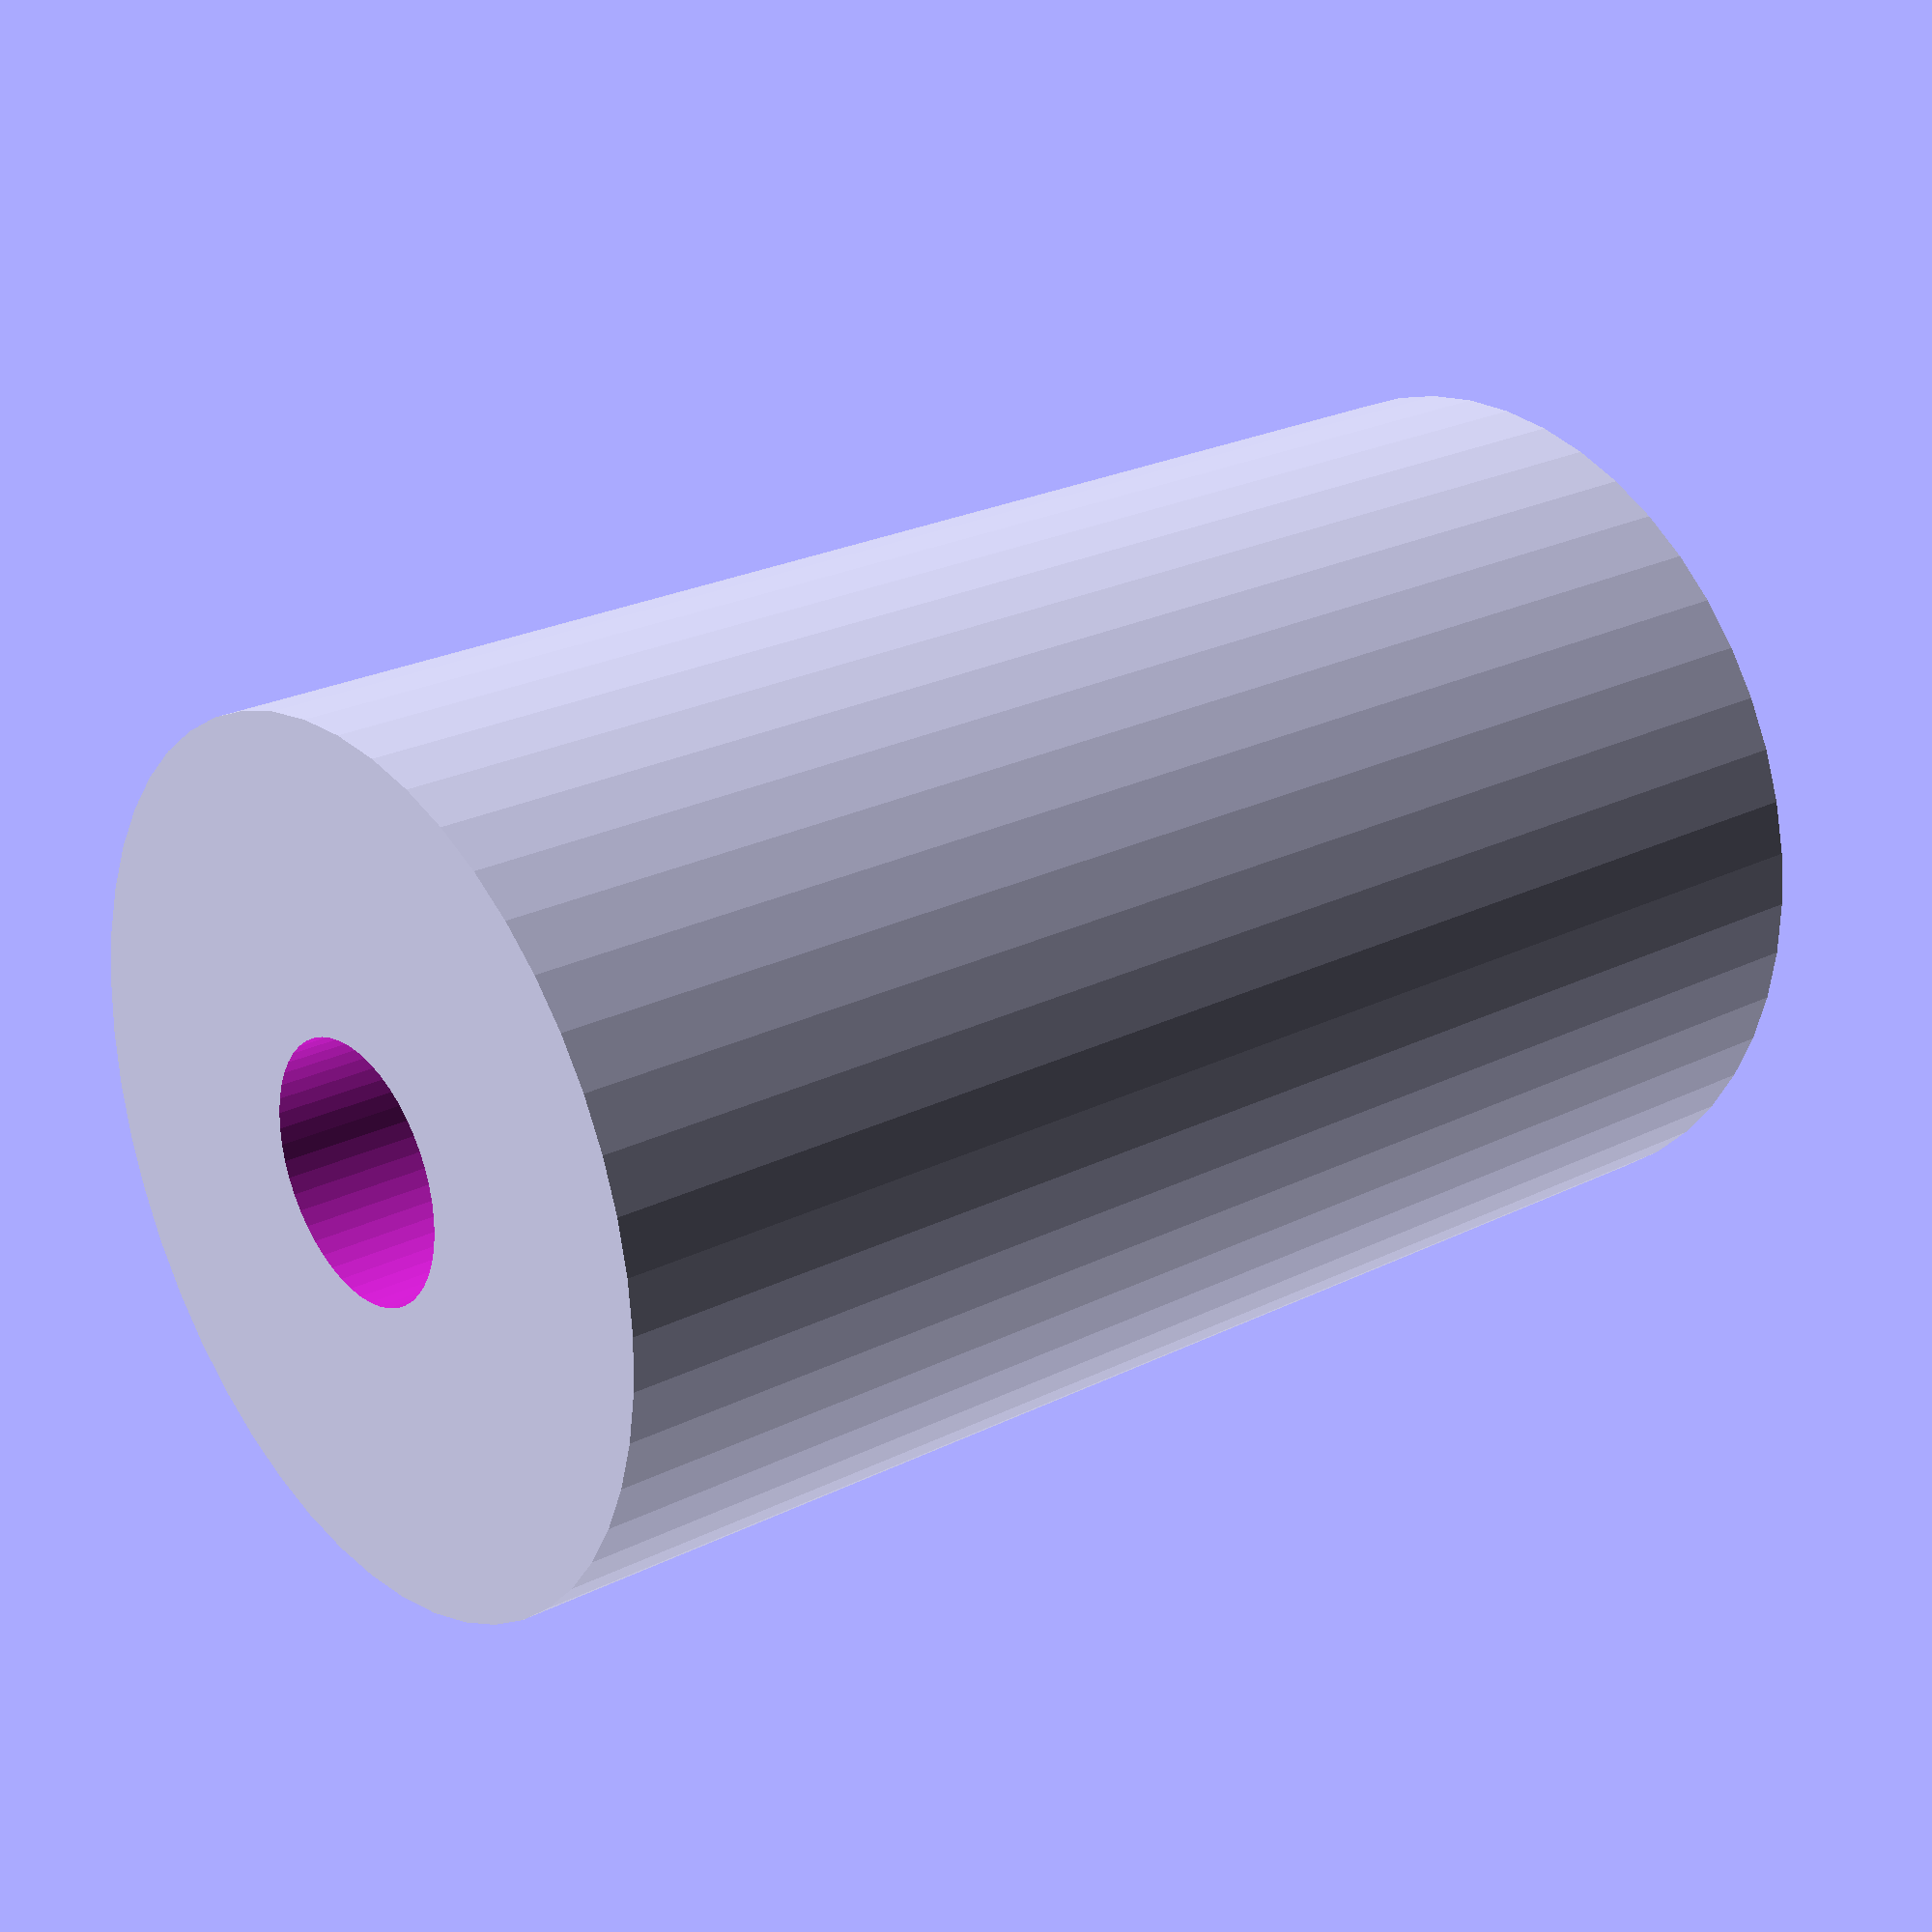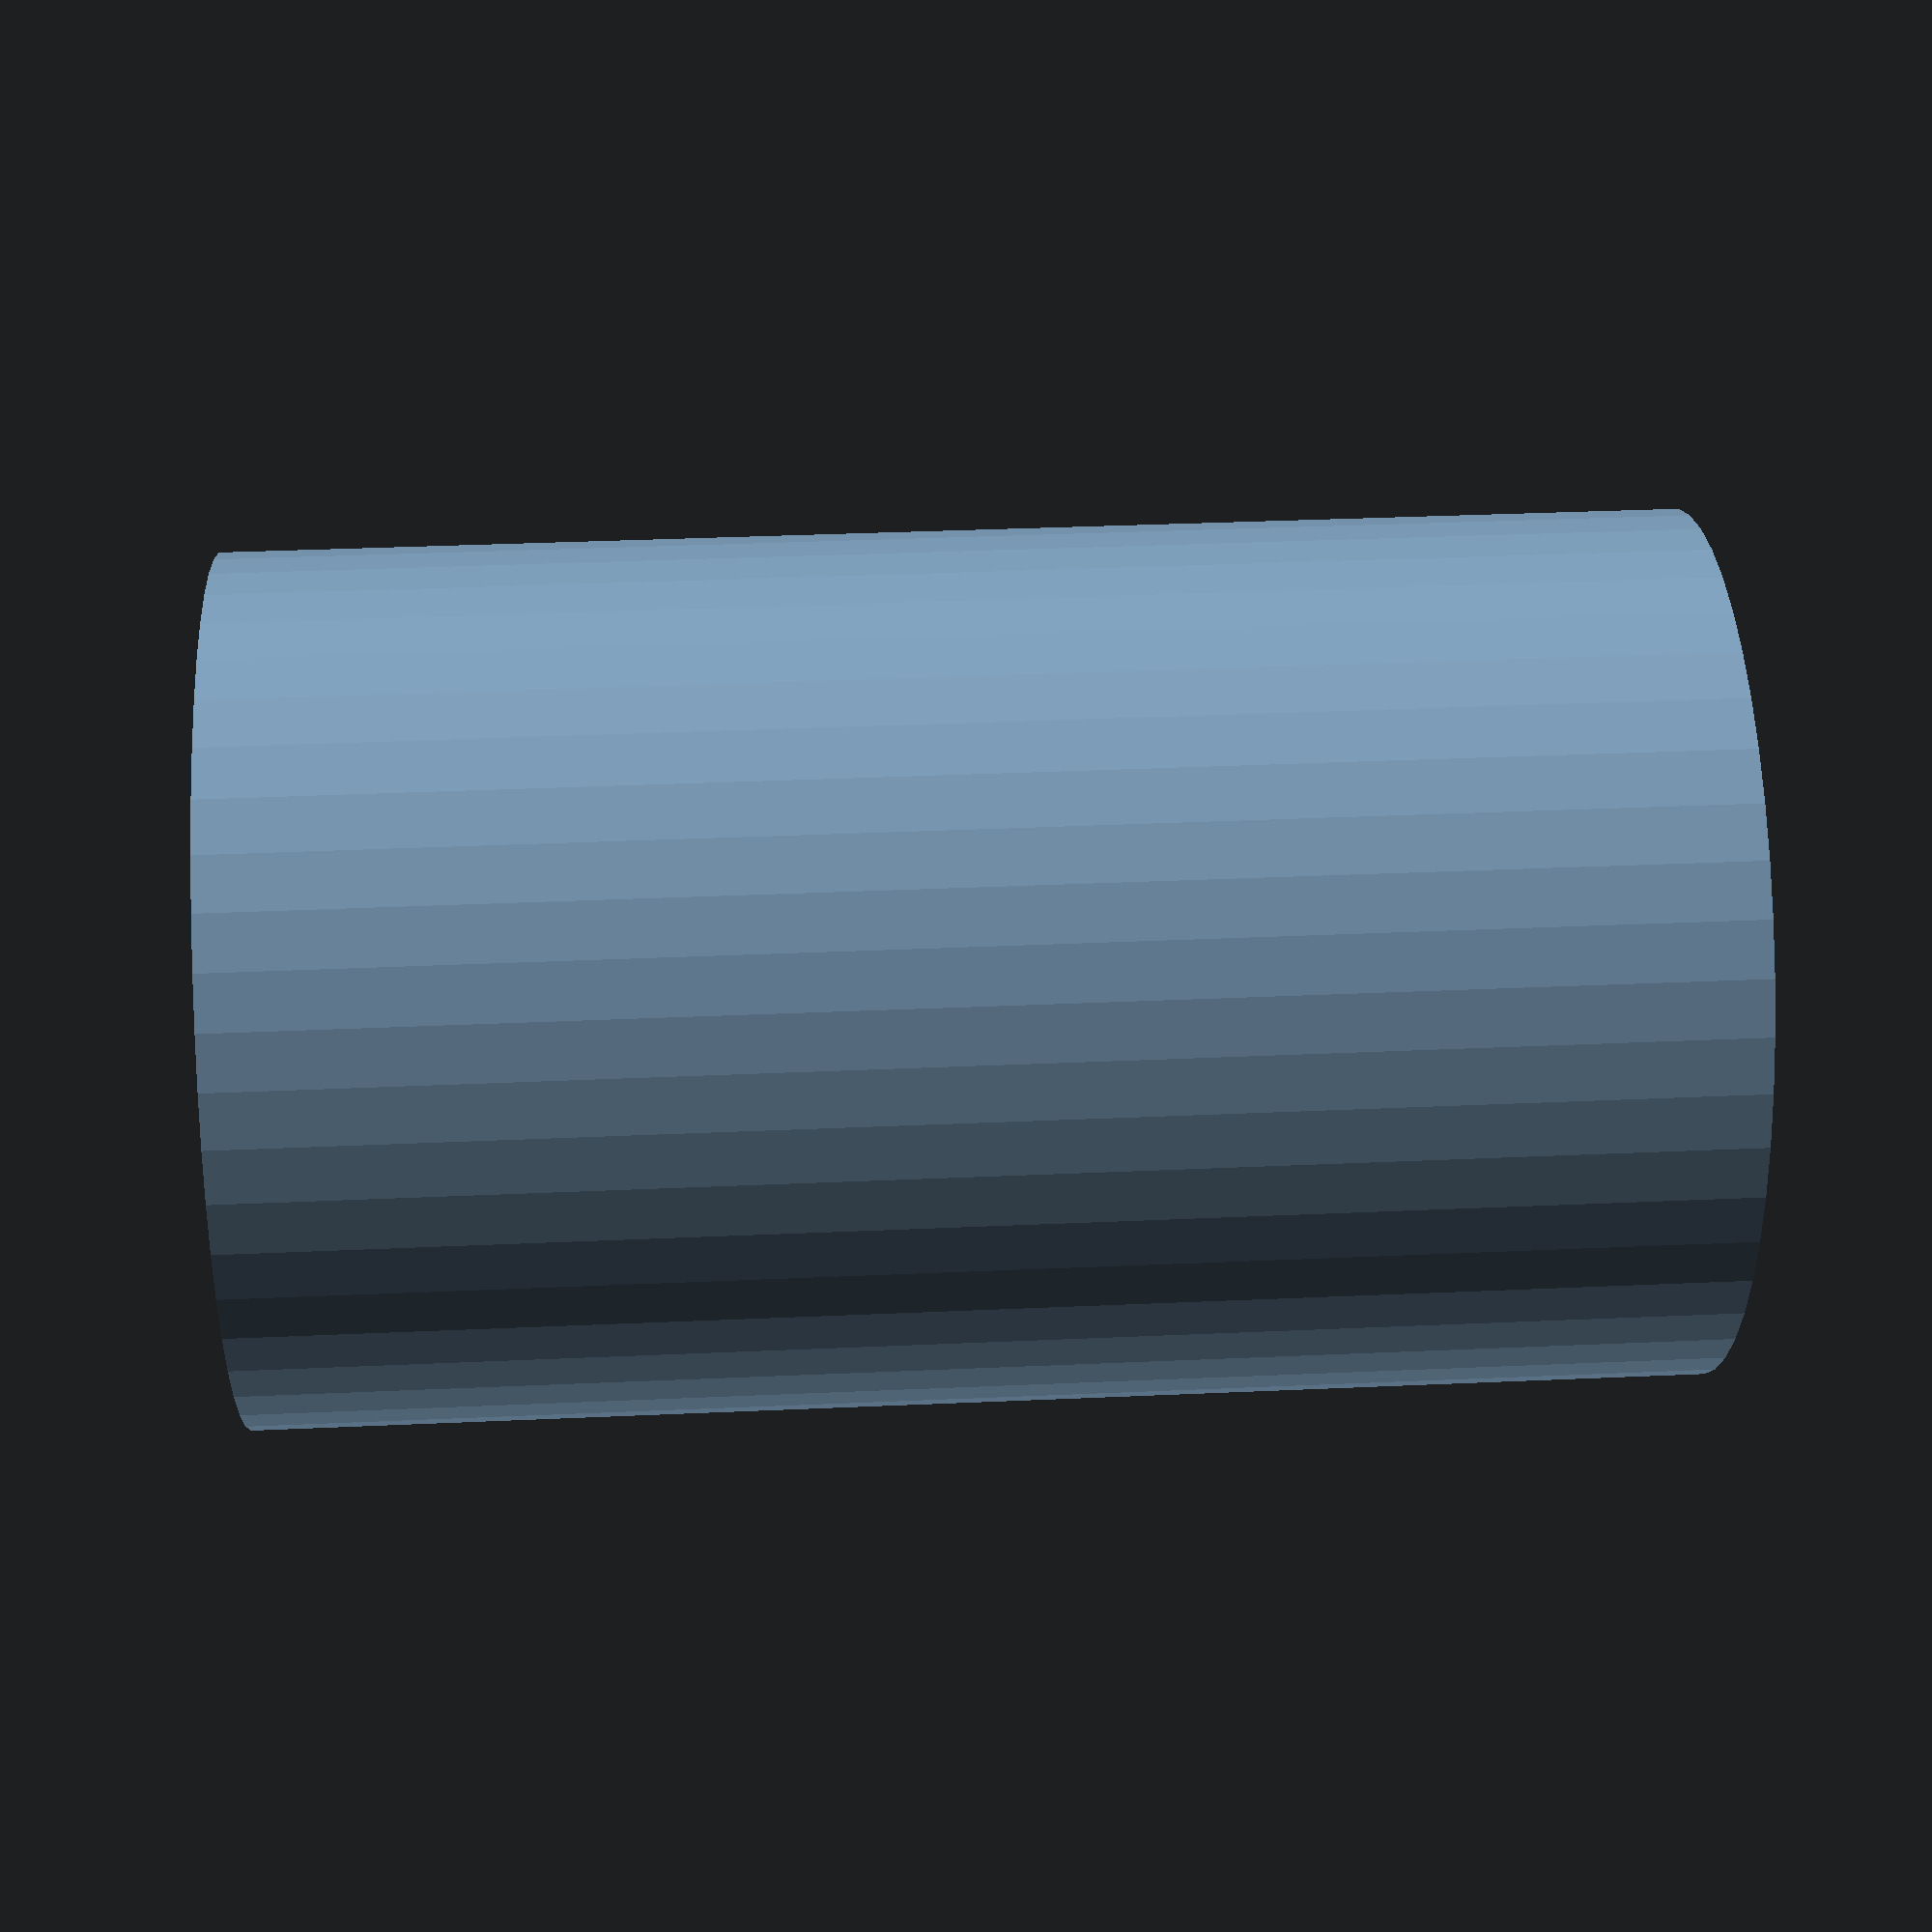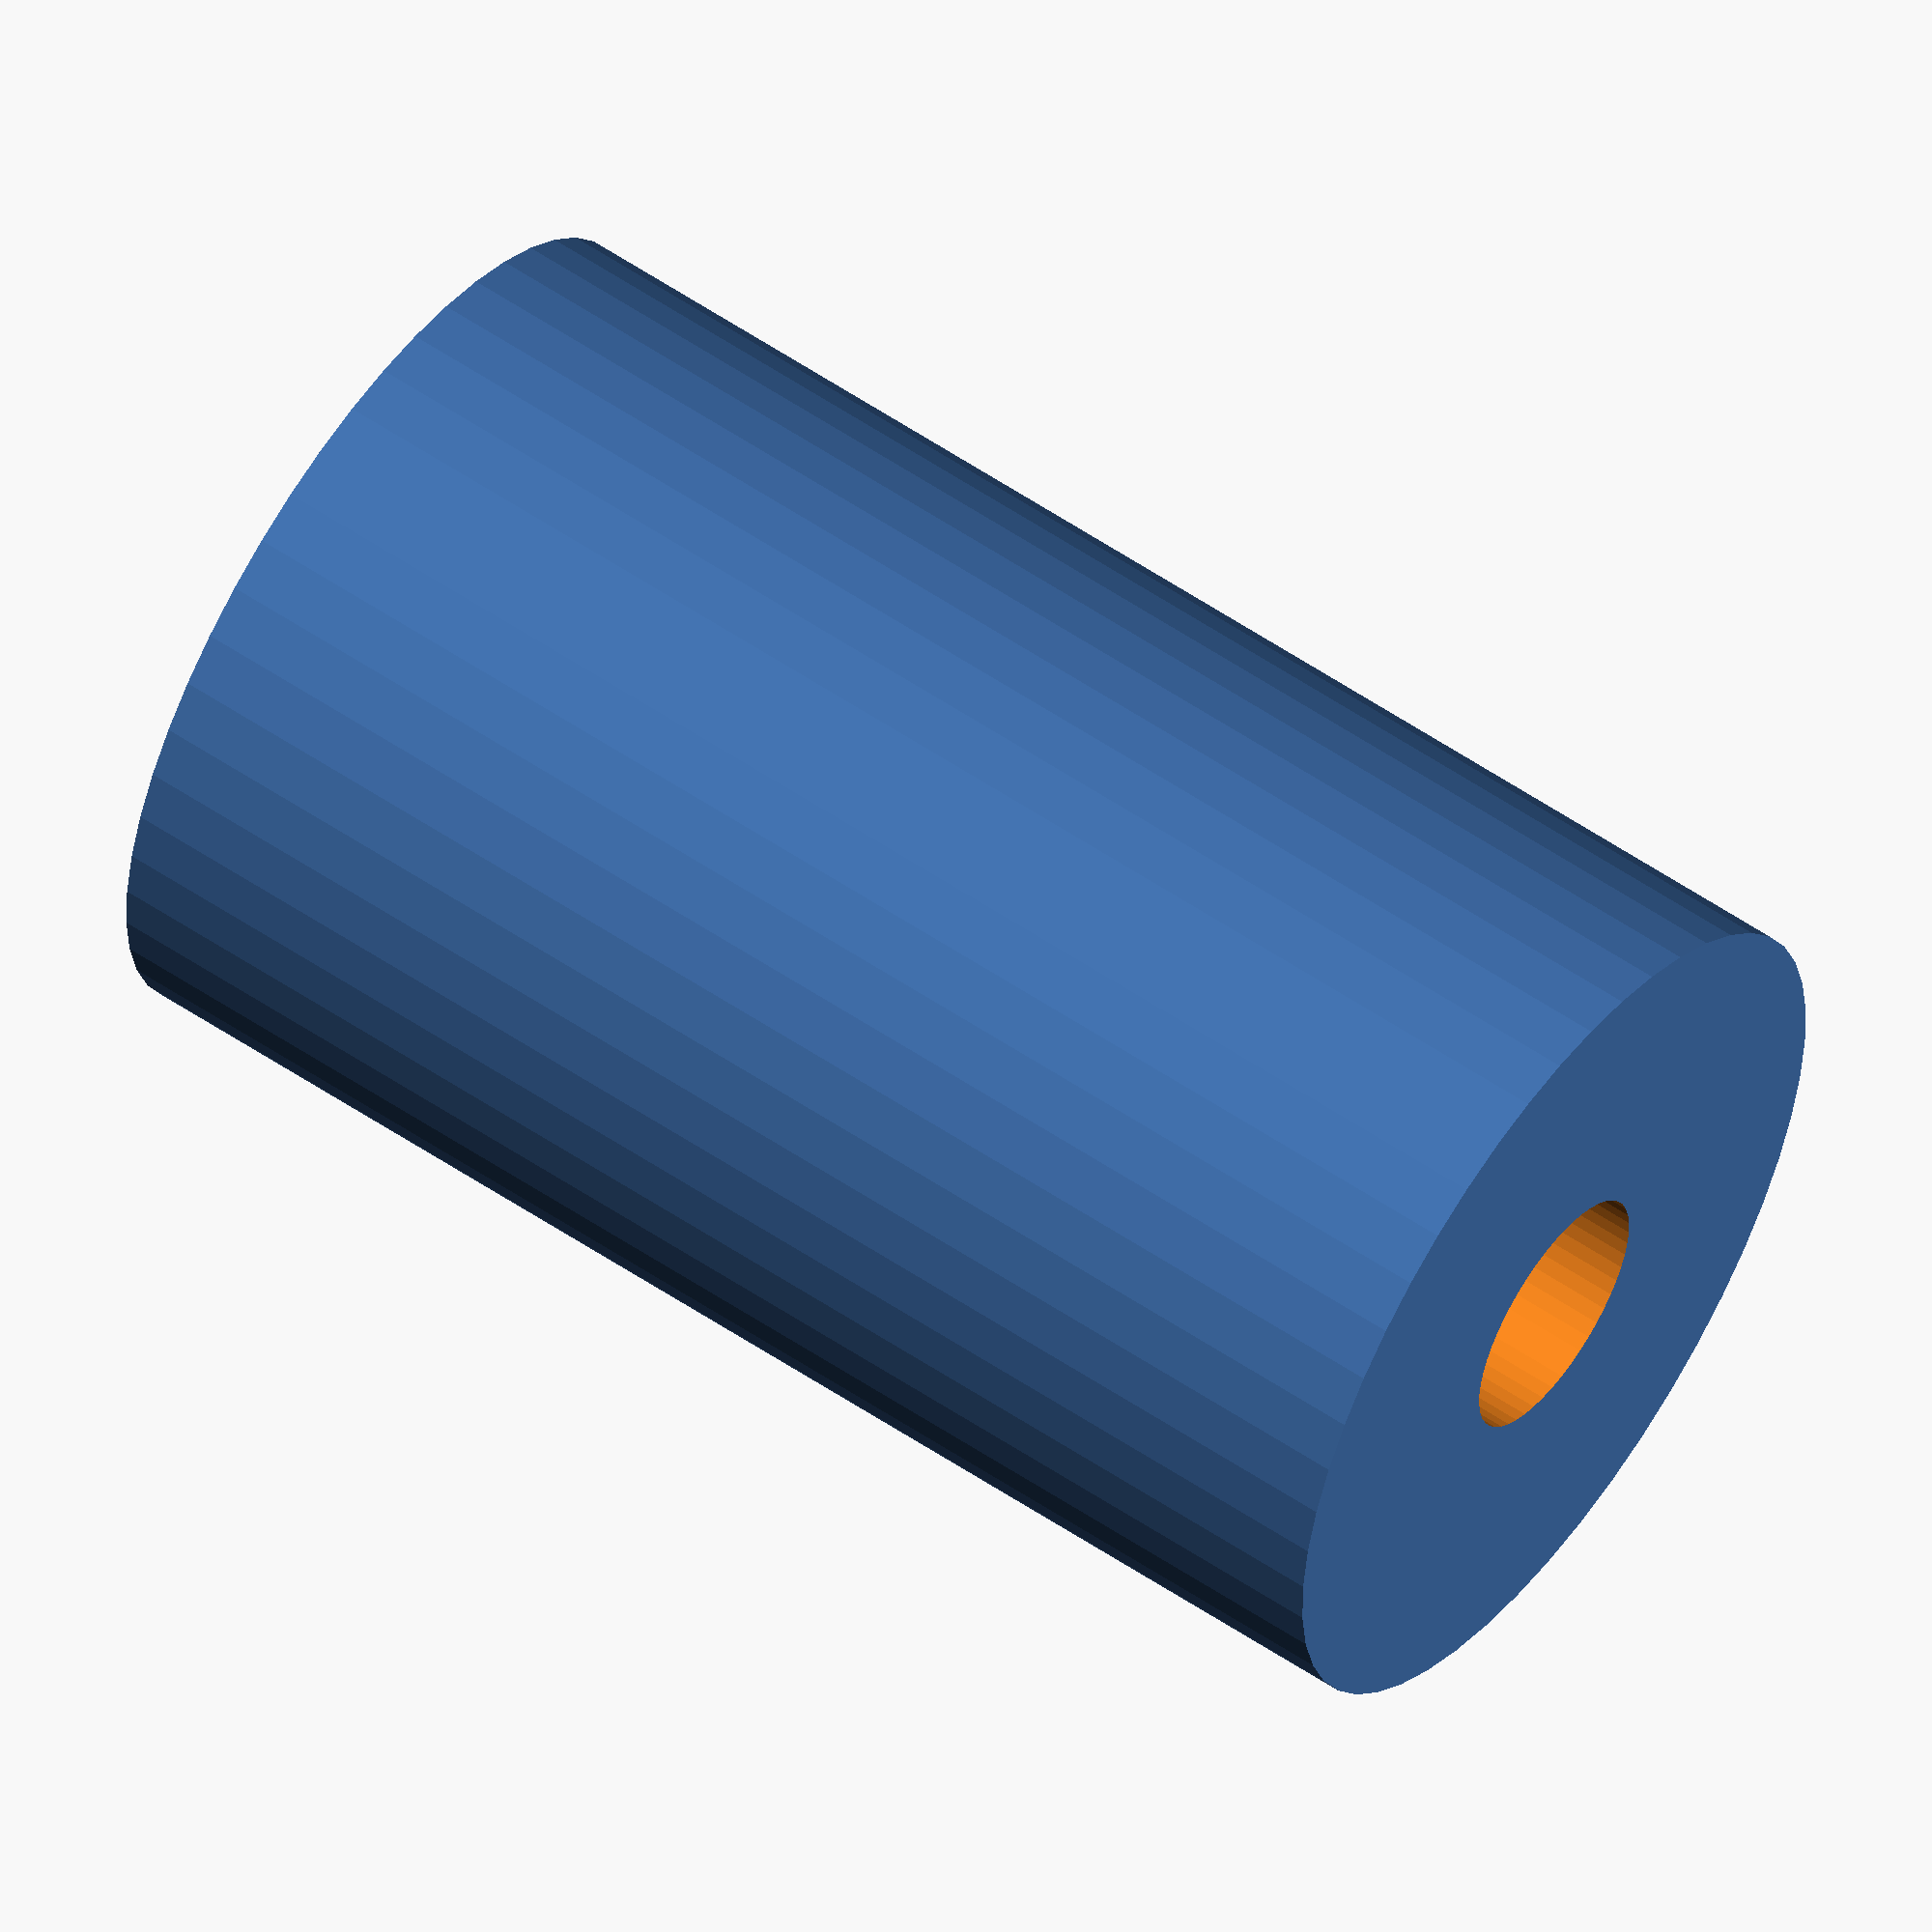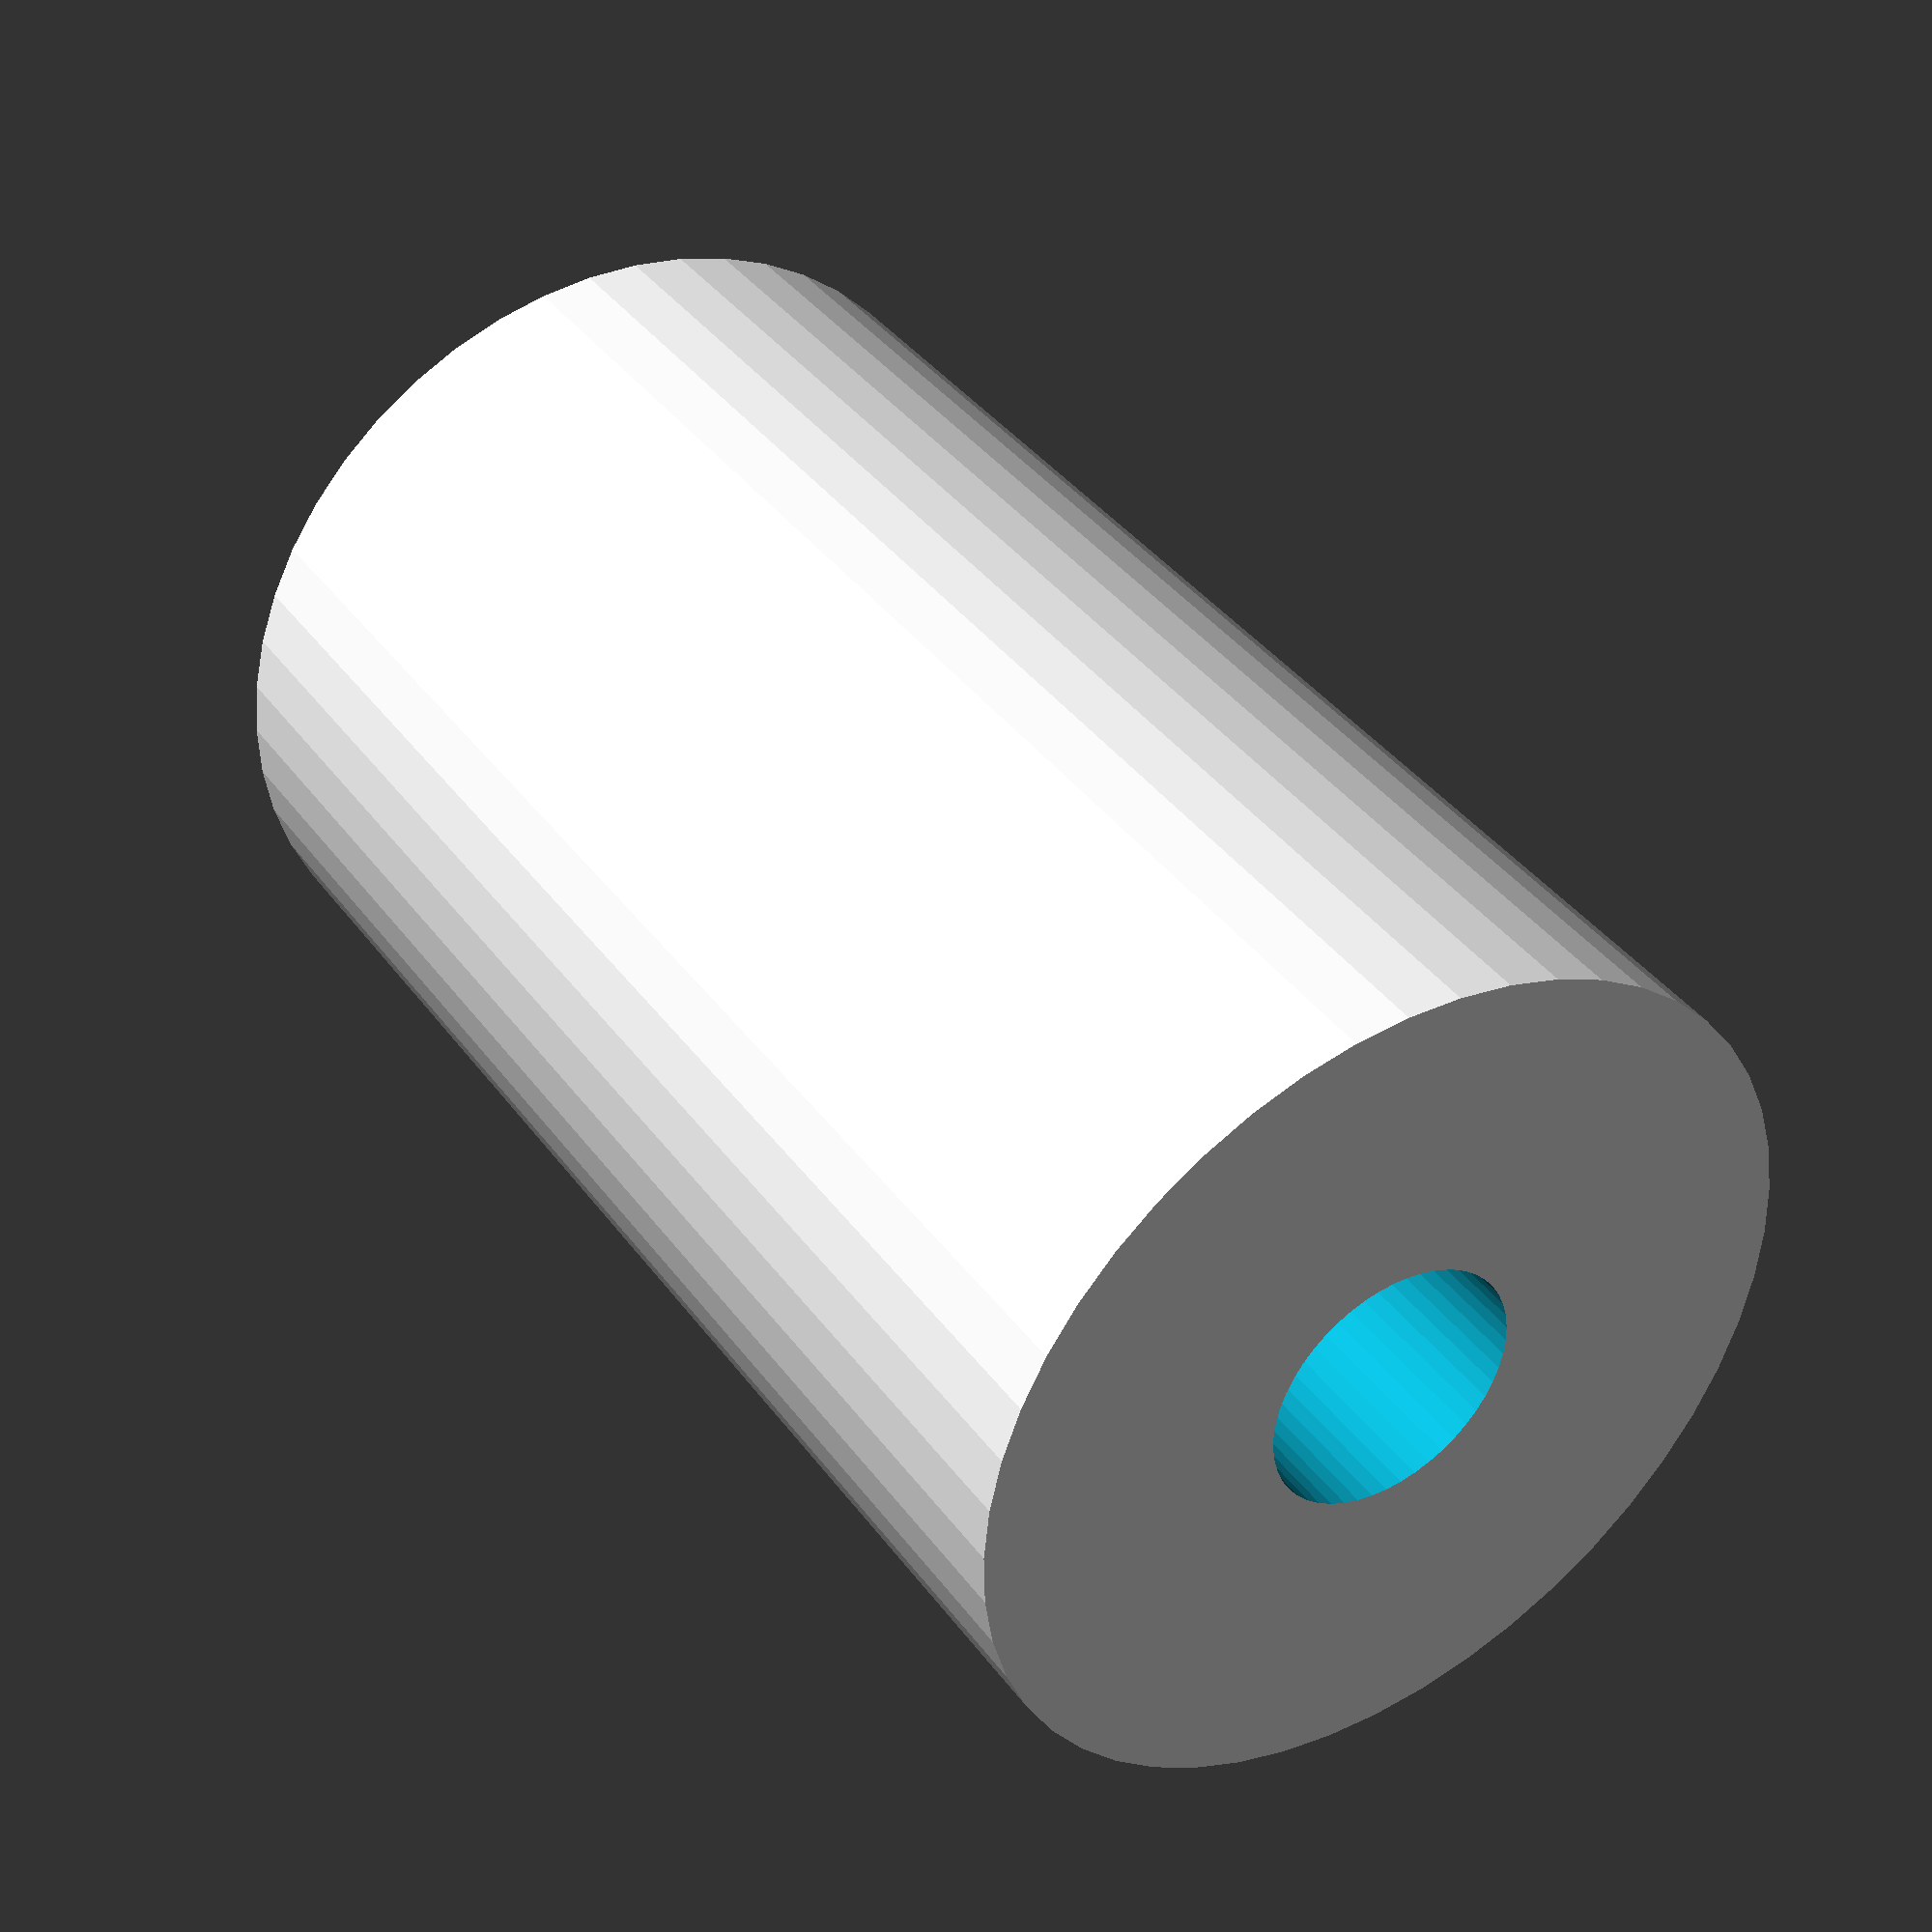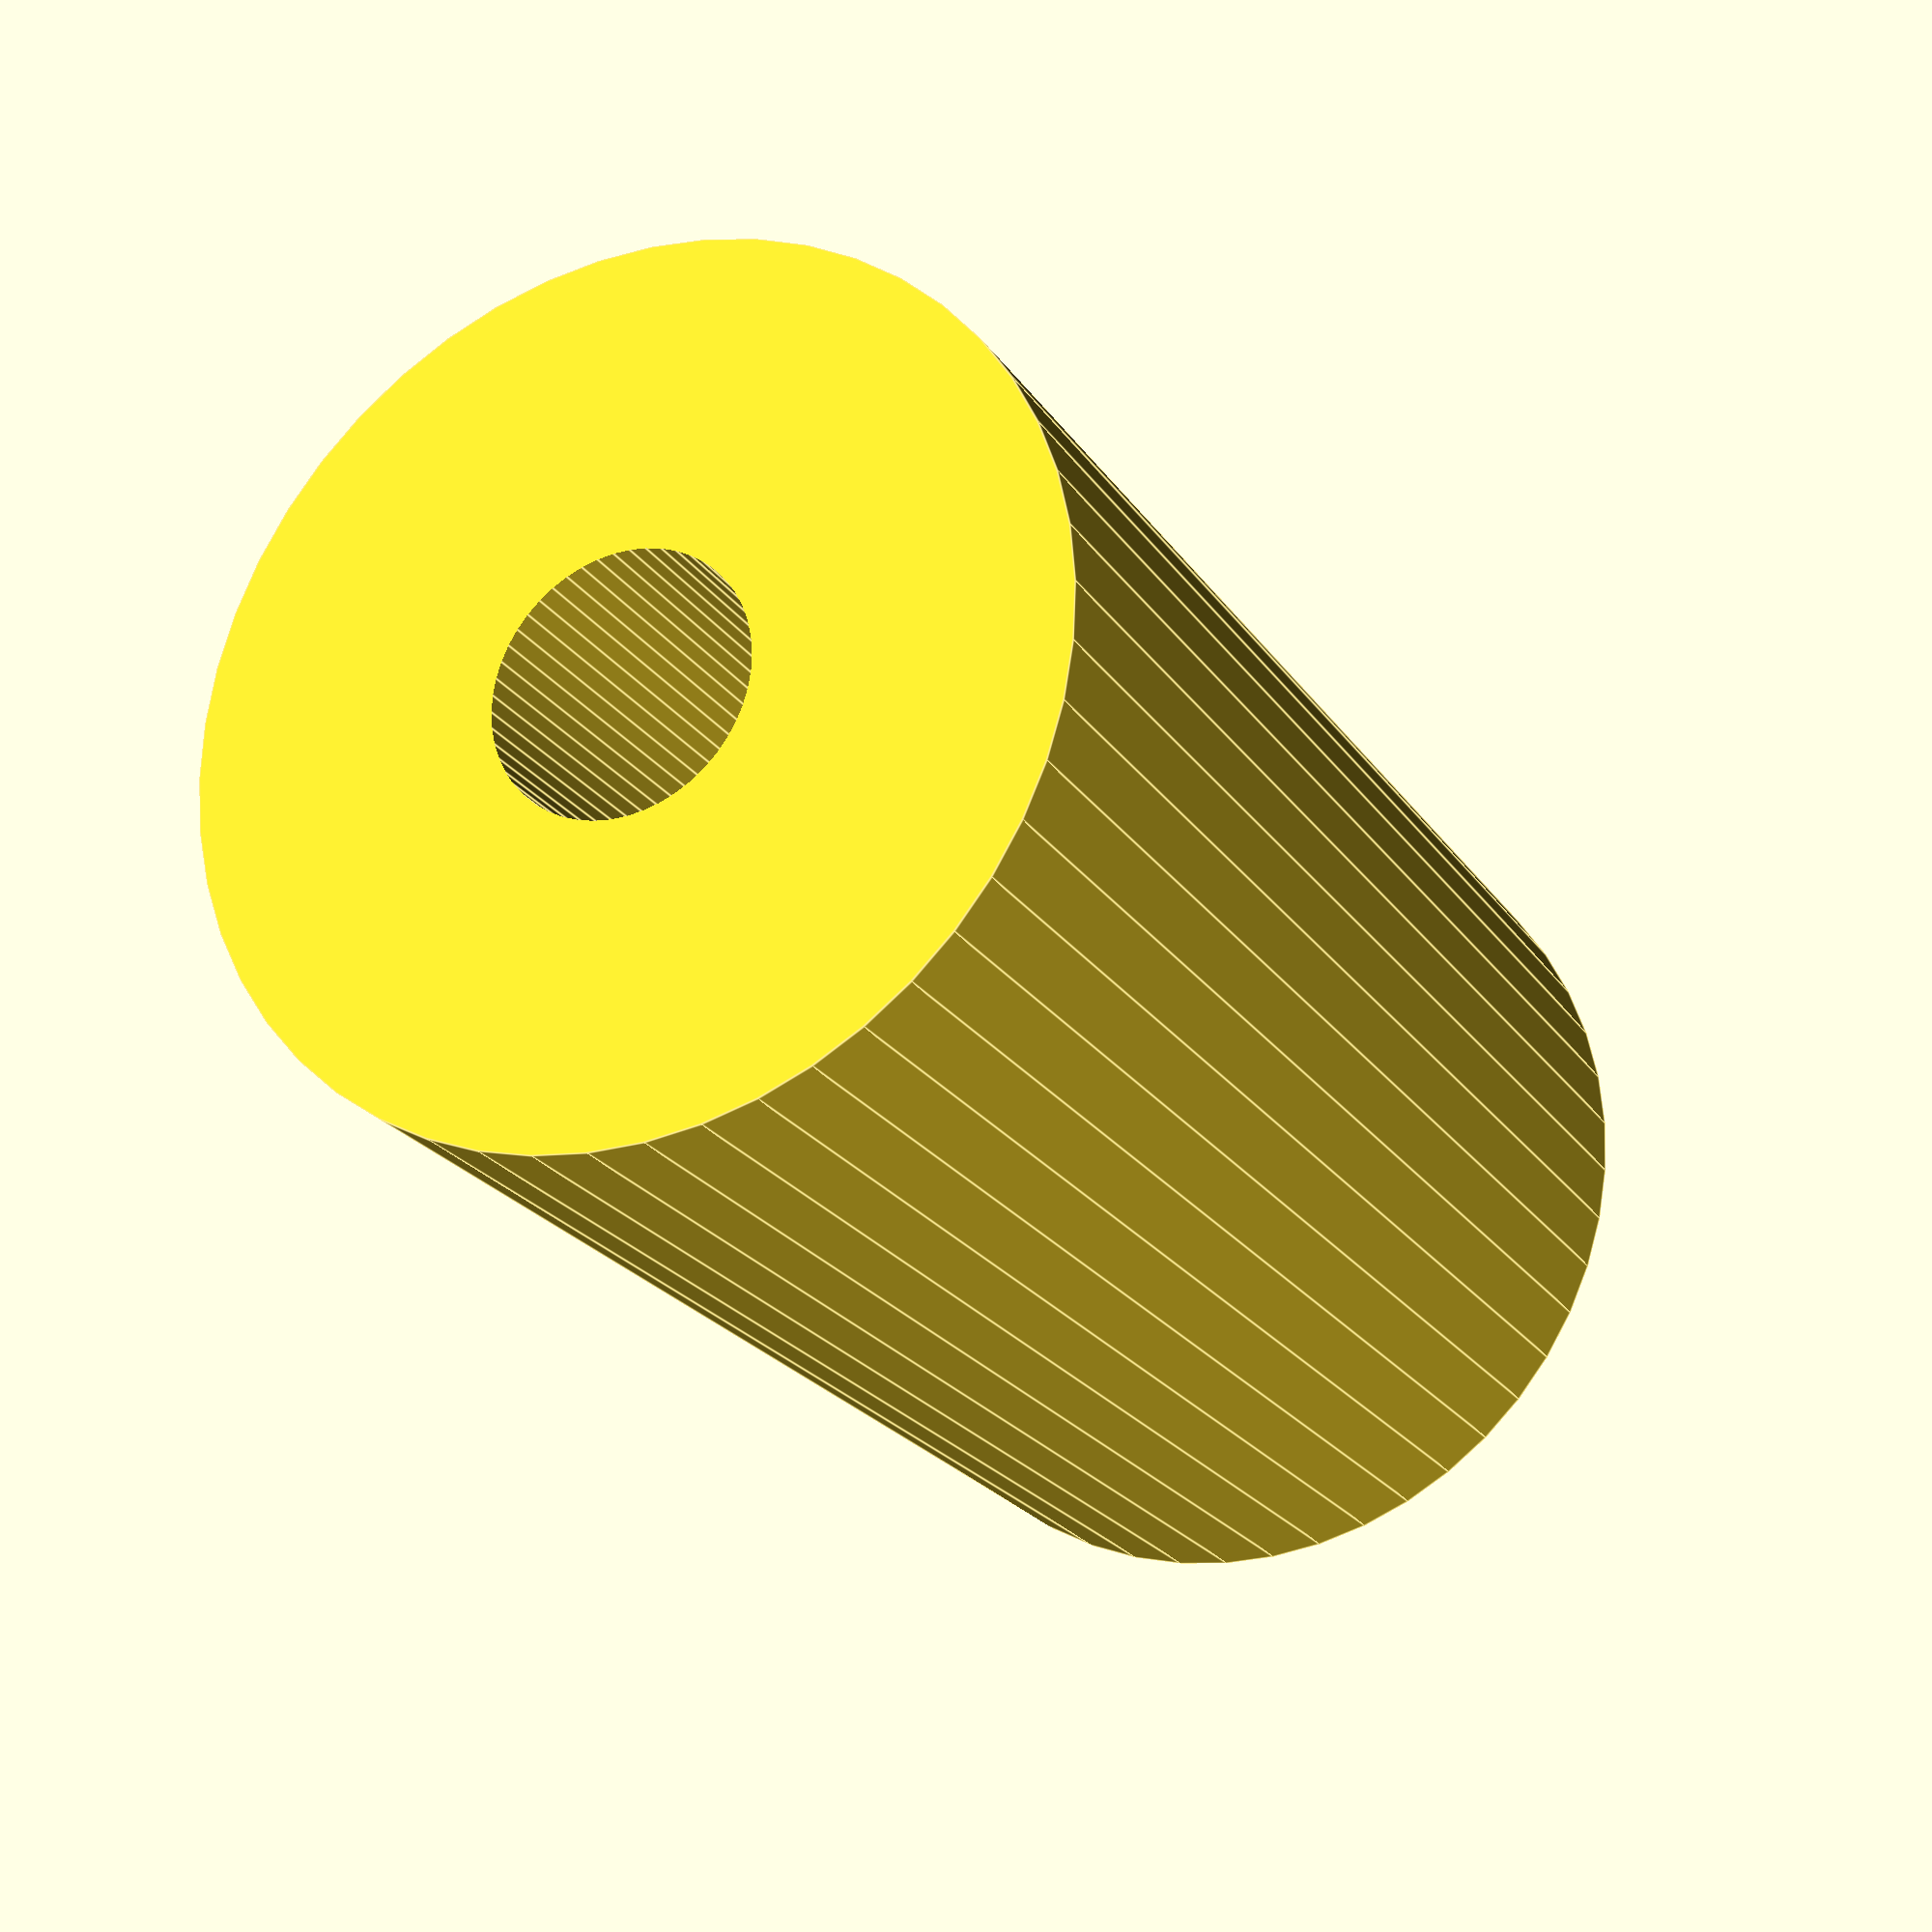
<openscad>
$fn = 50;


difference() {
	union() {
		translate(v = [0, 0, -39.0000000000]) {
			cylinder(h = 78, r = 23.5000000000);
		}
	}
	union() {
		translate(v = [0, 0, -100.0000000000]) {
			cylinder(h = 200, r = 7);
		}
	}
}
</openscad>
<views>
elev=335.5 azim=289.9 roll=230.7 proj=p view=wireframe
elev=325.7 azim=6.6 roll=86.5 proj=p view=wireframe
elev=123.7 azim=177.7 roll=234.6 proj=o view=solid
elev=141.5 azim=81.4 roll=212.1 proj=p view=wireframe
elev=202.2 azim=29.9 roll=335.2 proj=p view=edges
</views>
